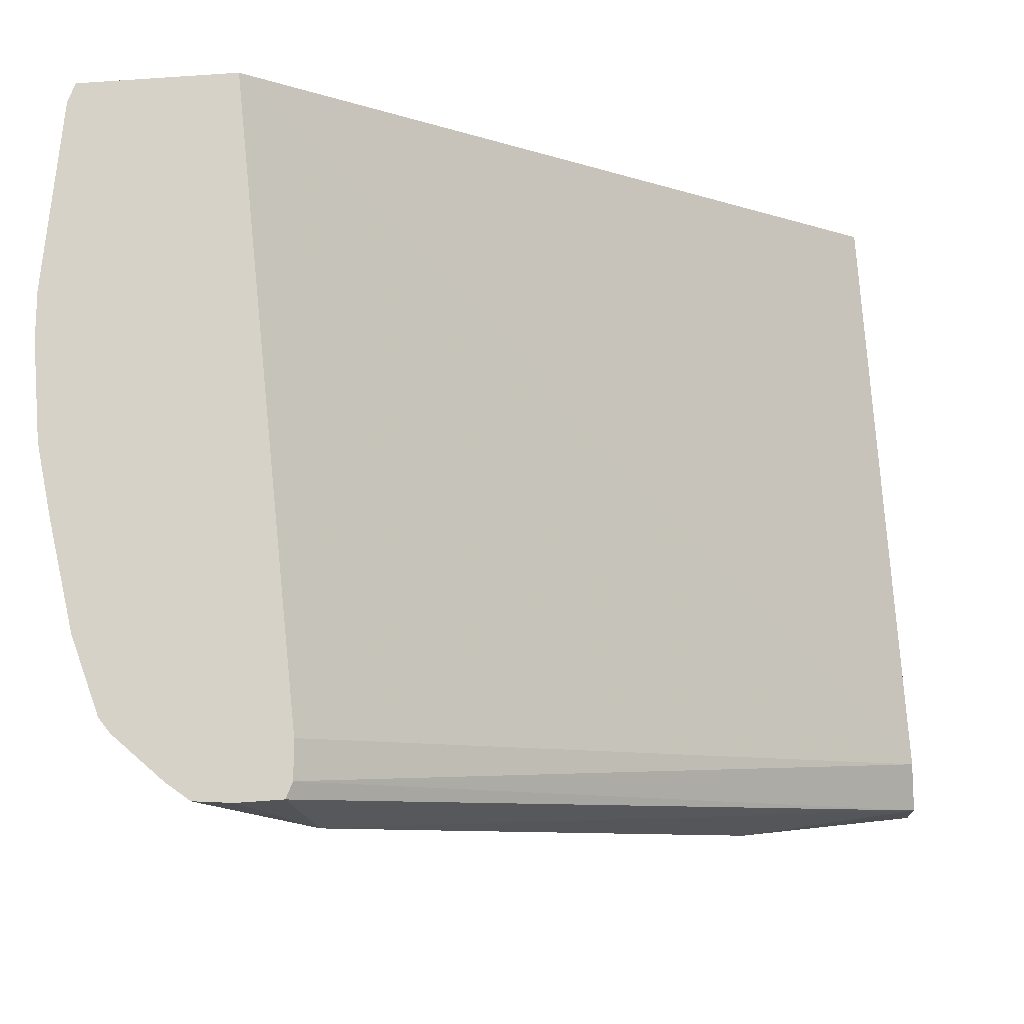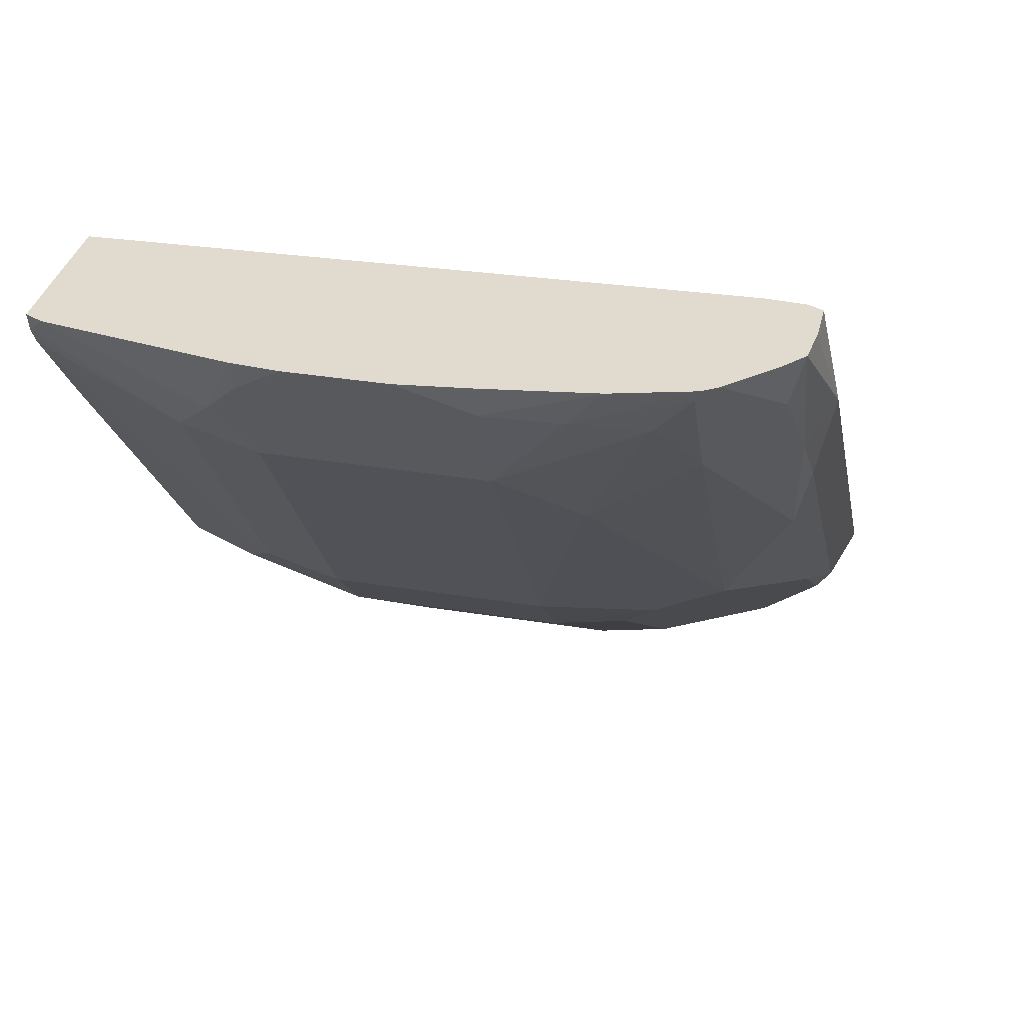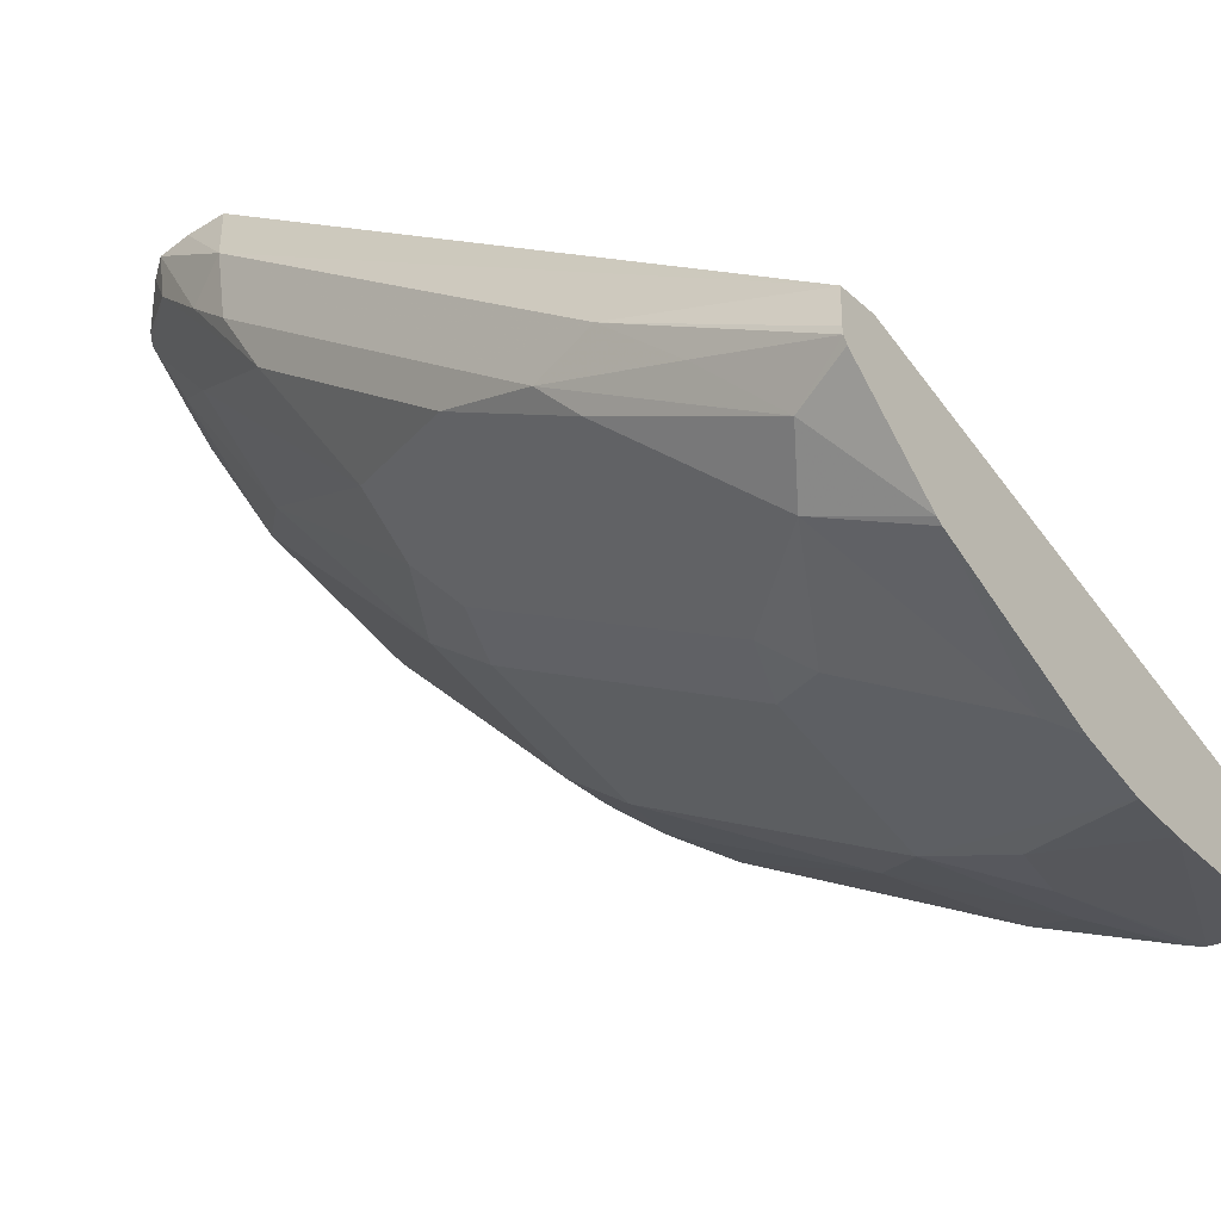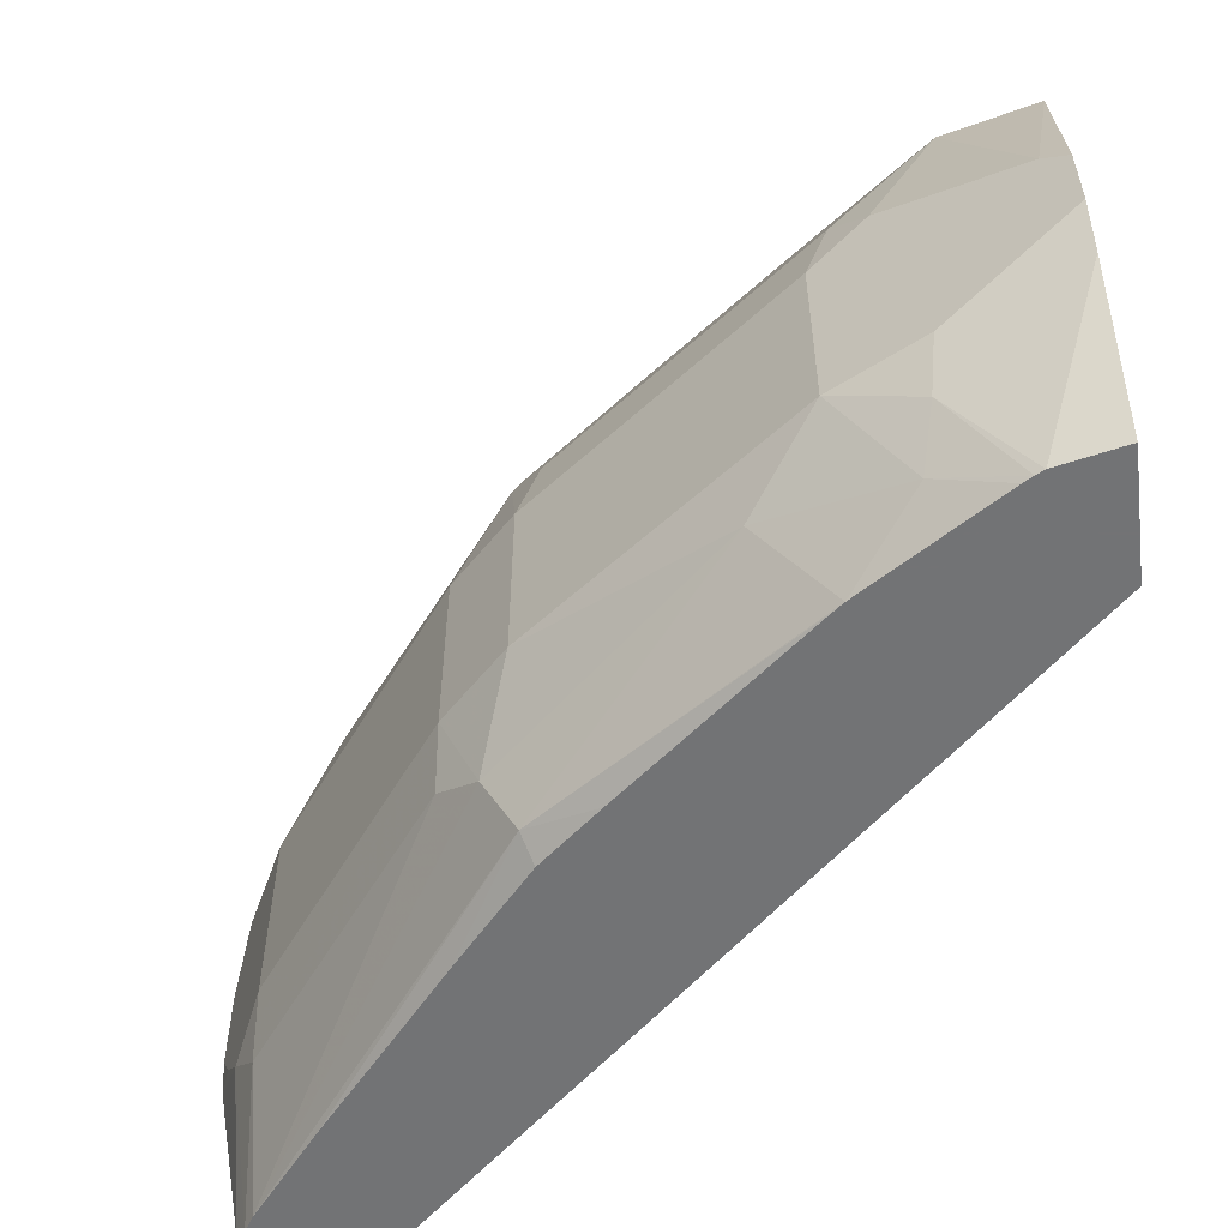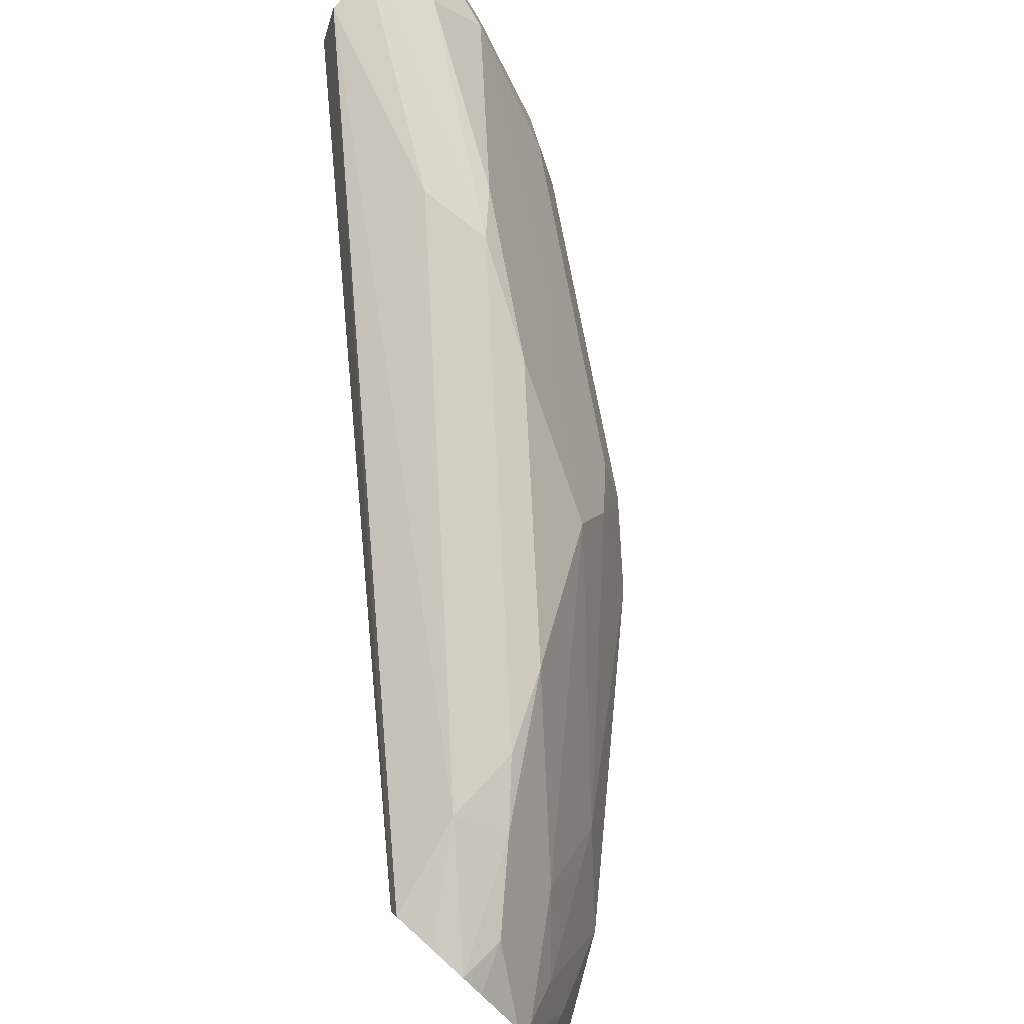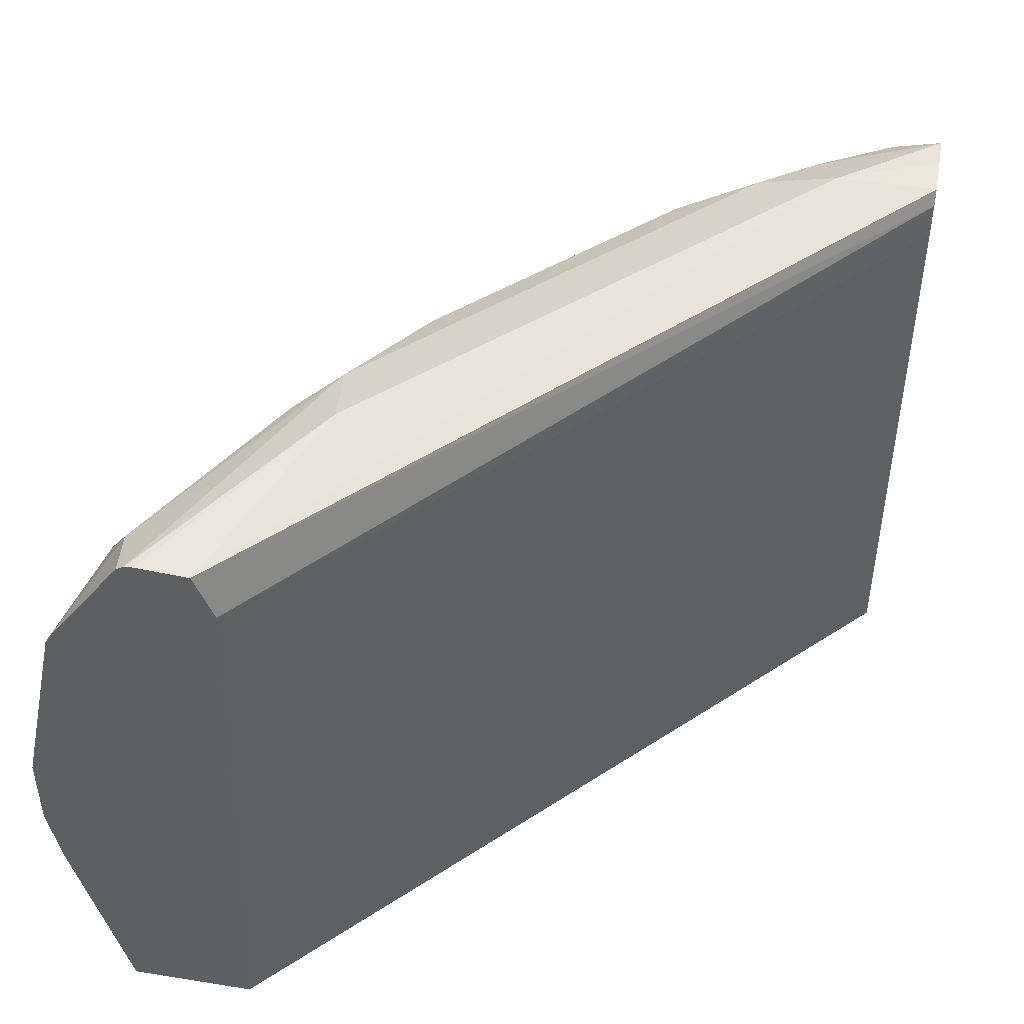
<metadata>
{"format":"obj","ext":"obj","renderer":"f3d","projection":"perspective","resolution":1024,"background":"white","views":[{"elev":77.7,"azim":176.0,"up":"+Z"},{"elev":33.5,"azim":102.8,"up":"+Z"},{"elev":-47.3,"azim":-145.3,"up":"+Z"},{"elev":-55.9,"azim":-173.0,"up":"+Y"},{"elev":78.2,"azim":42.1,"up":"+Y"},{"elev":47.1,"azim":-79.6,"up":"+Y"}]}
</metadata>
<code>
v 0.2095 0.7514 -0.4495
v 0.2567 0.7326 -0.4258
v 0.2442 0.7326 -0.432
v 0.2095 0.7335 -0.4461
v 0.2095 0.773 -0.4495
v 0.2693 0.7326 -0.4195
v 0.2466 0.7139 -0.4274
v 0.2095 0.733 -0.446
v 0.2273 0.6798 -0.4282
v 0.2095 0.8266 -0.438
v 0.216 0.7796 -0.4461
v 0.2536 0.7984 -0.4274
v 0.2693 0.789 -0.4195
v 0.2881 0.7139 -0.4008
v 0.2505 0.6951 -0.4195
v 0.3444 0.7326 -0.3632
v 0.2297 0.6798 -0.4271
v 0.2095 0.6798 -0.4322
v 0.2095 0.8284 -0.4371
v 0.2348 0.836 -0.4274
v 0.263 0.8078 -0.4203
v 0.3381 0.8078 -0.364
v 0.3444 0.789 -0.3632
v 0.2687 0.6798 -0.4019
v 0.3522 0.7045 -0.3475
v 0.3428 0.6857 -0.3475
v 0.2322 0.6798 -0.4256
v 0.3632 0.7326 -0.3444
v 0.2095 0.6798 -0.3985
v 0.2095 0.858 -0.4163
v 0.2254 0.8516 -0.4195
v 0.2724 0.8547 -0.3898
v 0.31 0.836 -0.371
v 0.3006 0.8266 -0.3828
v 0.2724 0.8172 -0.4086
v 0.3475 0.836 -0.3428
v 0.3475 0.8172 -0.3522
v 0.3632 0.789 -0.3444
v 0.2716 0.6798 -0.3996
v 0.364 0.7139 -0.3382
v 0.4202 0.6798 -0.2454
v 0.4002 0.6798 -0.2705
v 0.3622 0.6798 -0.3158
v 0.3399 0.6798 -0.3417
v 0.3233 0.6798 -0.356
v 0.4195 0.7326 -0.2693
v 0.2095 0.8453 -0.3931
v 0.3839 0.6798 -0.2361
v 0.2095 0.8592 -0.4143
v 0.2442 0.8594 -0.3968
v 0.2818 0.8594 -0.3781
v 0.31 0.8547 -0.3616
v 0.3663 0.8547 -0.3053
v 0.4039 0.836 -0.2677
v 0.4008 0.8078 -0.2881
v 0.4195 0.789 -0.2693
v 0.4203 0.7139 -0.263
v 0.423 0.6798 -0.2407
v 0.4274 0.7233 -0.2536
v 0.2095 0.8585 -0.3983
v 0.3787 0.8453 -0.2361
v 0.3795 0.8554 -0.2361
v 0.4241 0.6798 -0.2361
v 0.2095 0.8594 -0.412
v 0.263 0.8641 -0.3757
v 0.3006 0.8594 -0.3593
v 0.3757 0.8594 -0.2841
v 0.3882 0.8579 -0.2693
v 0.4039 0.8547 -0.2489
v 0.4241 0.8373 -0.2361
v 0.4227 0.836 -0.2395
v 0.4195 0.8266 -0.2505
v 0.4274 0.8078 -0.2466
v 0.4321 0.789 -0.2442
v 0.4264 0.6845 -0.2361
v 0.4321 0.7326 -0.2442
v 0.4351 0.7326 -0.2361
v 0.3815 0.8594 -0.2361
v 0.3757 0.8641 -0.263
v 0.4033 0.8583 -0.2361
v 0.4092 0.8535 -0.2361
v 0.4214 0.8413 -0.2361
v 0.4297 0.8171 -0.2361
v 0.4339 0.789 -0.2361
v 0.4362 0.7702 -0.2361
v 0.4362 0.7449 -0.2361
v 0.3933 0.8594 -0.2361
f 48 83 70
f 48 77 86
f 48 63 75
f 48 86 85
f 48 85 84
f 48 84 83
f 48 75 77
f 48 70 82
f 49 64 65
f 48 81 80
f 48 80 87
f 48 87 78
f 48 78 62
f 48 62 61
f 49 65 50
f 47 62 60
f 50 65 51
f 48 82 81
f 47 61 62
f 31 51 32
f 46 59 57
f 51 65 66
f 29 48 47
f 30 49 31
f 31 49 50
f 31 50 51
f 32 51 52
f 33 52 36
f 33 36 34
f 36 53 54
f 36 54 55
f 36 55 37
f 36 52 53
f 37 55 38
f 38 55 56
f 40 57 41
f 41 57 58
f 46 56 59
f 47 48 61
f 51 66 52
f 70 83 73
f 53 67 68
f 66 79 67
f 67 79 68
f 68 80 69
f 68 79 80
f 69 80 81
f 69 81 82
f 69 82 70
f 28 46 57
f 65 79 66
f 70 73 71
f 73 83 74
f 74 84 85
f 74 85 86
f 74 86 76
f 74 83 84
f 76 86 77
f 78 87 79
f 79 87 80
f 71 73 72
f 52 66 53
f 60 79 65
f 60 62 78
f 53 68 69
f 53 69 70
f 53 70 54
f 53 66 67
f 54 70 71
f 54 71 72
f 54 72 55
f 55 72 56
f 60 78 79
f 56 72 73
f 56 74 59
f 57 59 58
f 58 59 75
f 58 75 63
f 59 74 76
f 59 76 77
f 59 77 75
f 60 65 64
f 56 73 74
f 28 56 46
f 28 57 40
f 26 45 39
f 5 11 12
f 5 12 13
f 6 14 15
f 6 15 7
f 6 13 23
f 6 23 16
f 6 16 14
f 7 15 17
f 7 17 9
f 8 9 18
f 9 17 27
f 9 27 24
f 9 24 39
f 9 39 45
f 9 45 44
f 9 44 43
f 9 43 42
f 5 10 11
f 4 9 8
f 4 7 9
f 3 7 4
f 1 2 3
f 1 3 4
f 1 4 8
f 1 8 18
f 1 18 29
f 1 29 47
f 28 38 56
f 1 60 64
f 9 42 41
f 1 64 49
f 1 30 19
f 1 19 10
f 1 10 5
f 1 5 13
f 1 13 6
f 1 6 2
f 2 7 3
f 2 6 7
f 1 49 30
f 9 41 58
f 1 47 60
f 9 63 48
f 20 52 33
f 20 33 34
f 20 34 35
f 20 35 21
f 21 35 22
f 22 36 37
f 22 37 23
f 22 35 34
f 20 32 52
f 22 34 36
f 24 26 39
f 25 28 40
f 25 40 41
f 25 41 26
f 26 42 43
f 26 43 44
f 26 44 45
f 9 58 63
f 23 37 38
f 20 31 32
f 26 41 42
f 19 30 31
f 9 48 29
f 19 31 20
f 9 29 18
f 10 20 11
f 11 20 12
f 12 20 21
f 12 21 13
f 13 21 22
f 13 22 23
f 10 19 20
f 14 16 25
f 14 25 26
f 14 26 24
f 15 27 17
f 16 28 25
f 15 24 27
f 16 23 38
f 14 24 15
f 16 38 28

</code>
